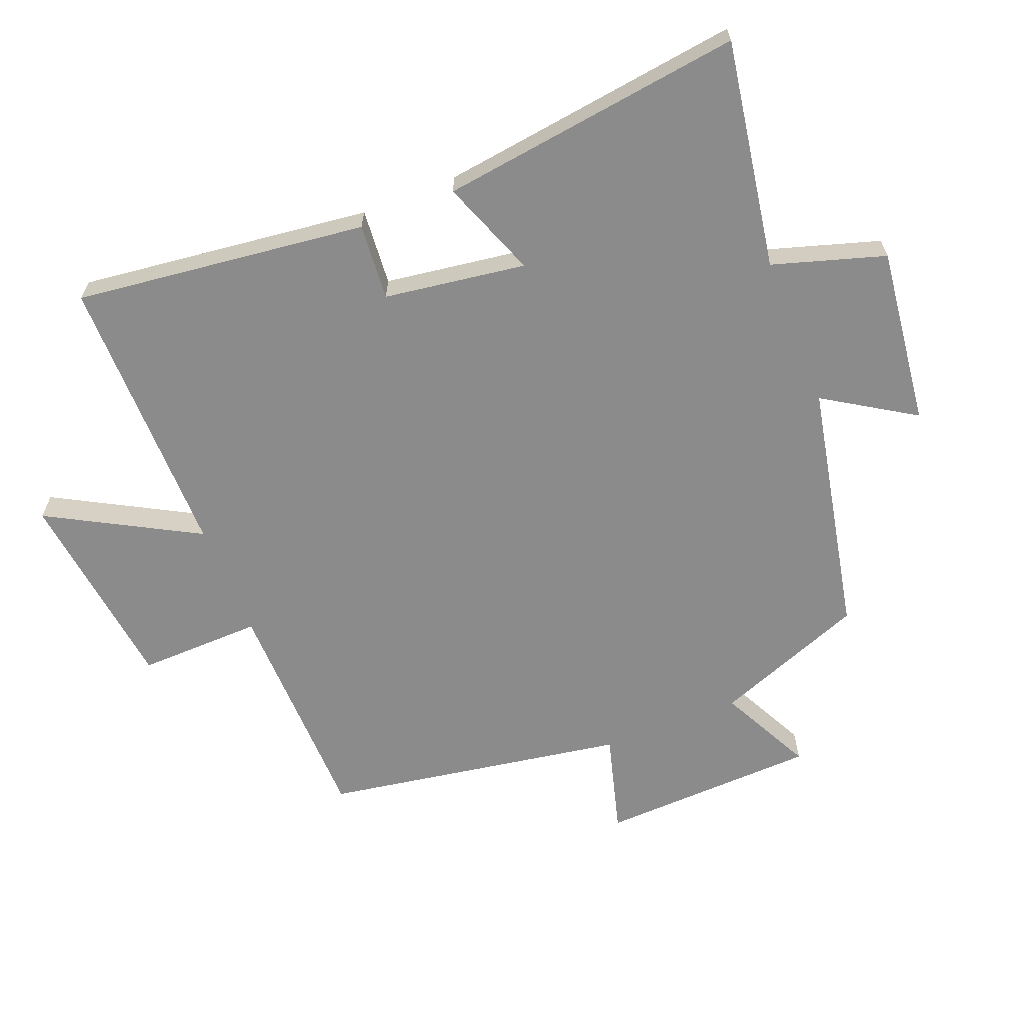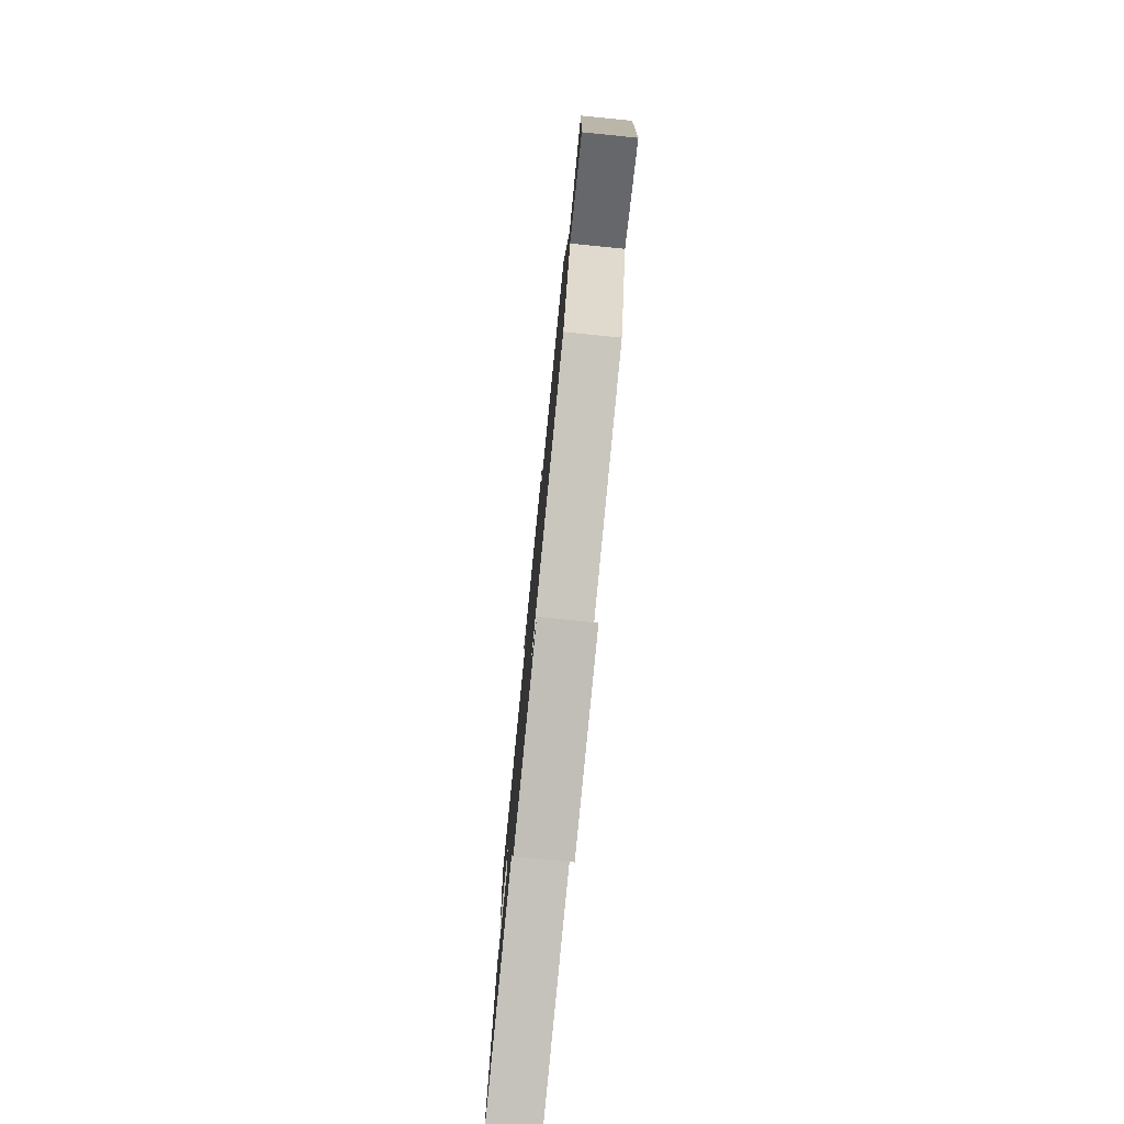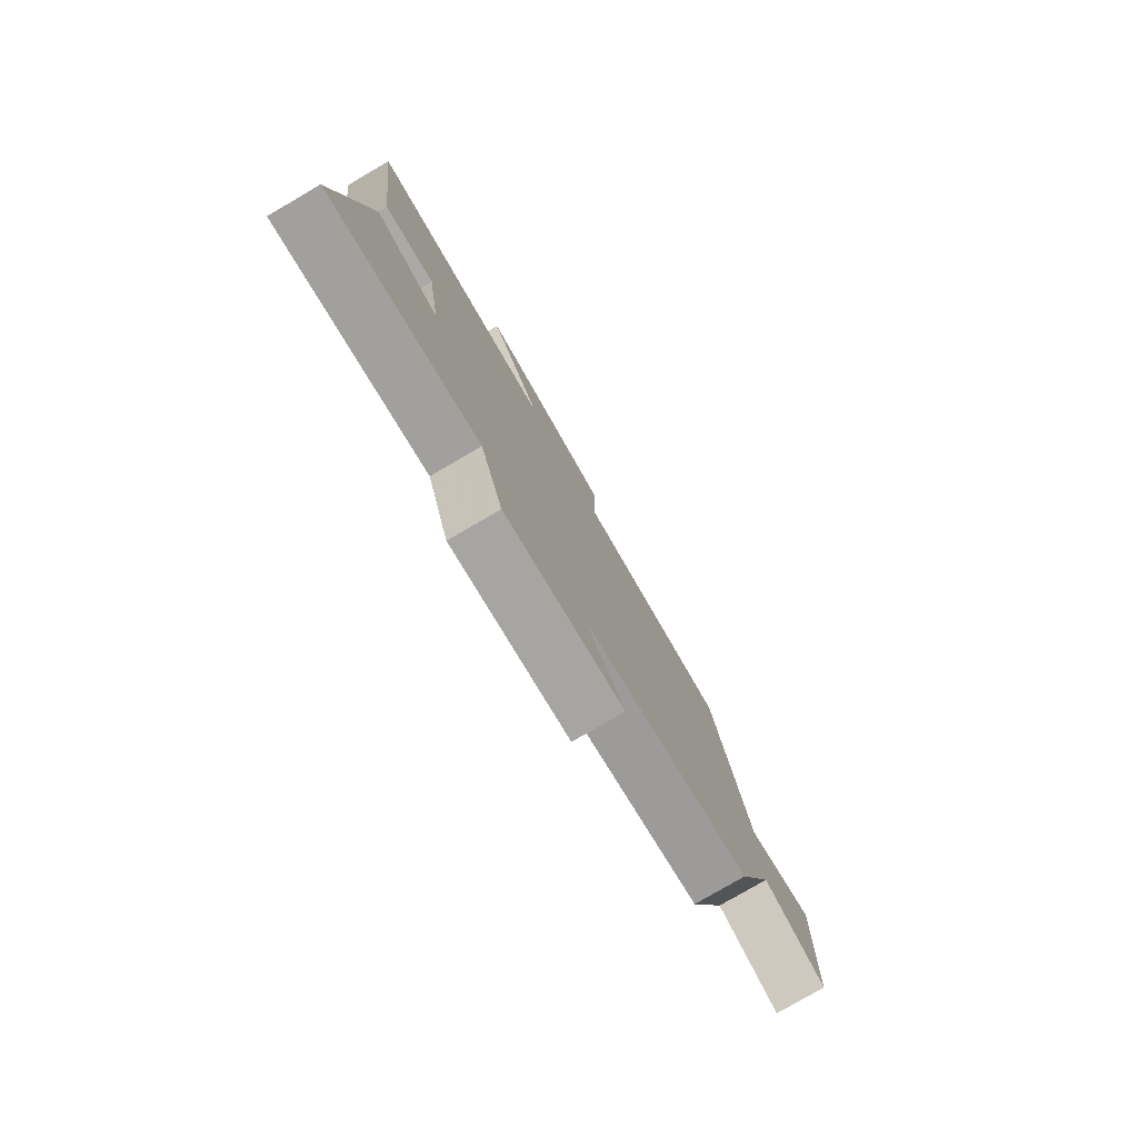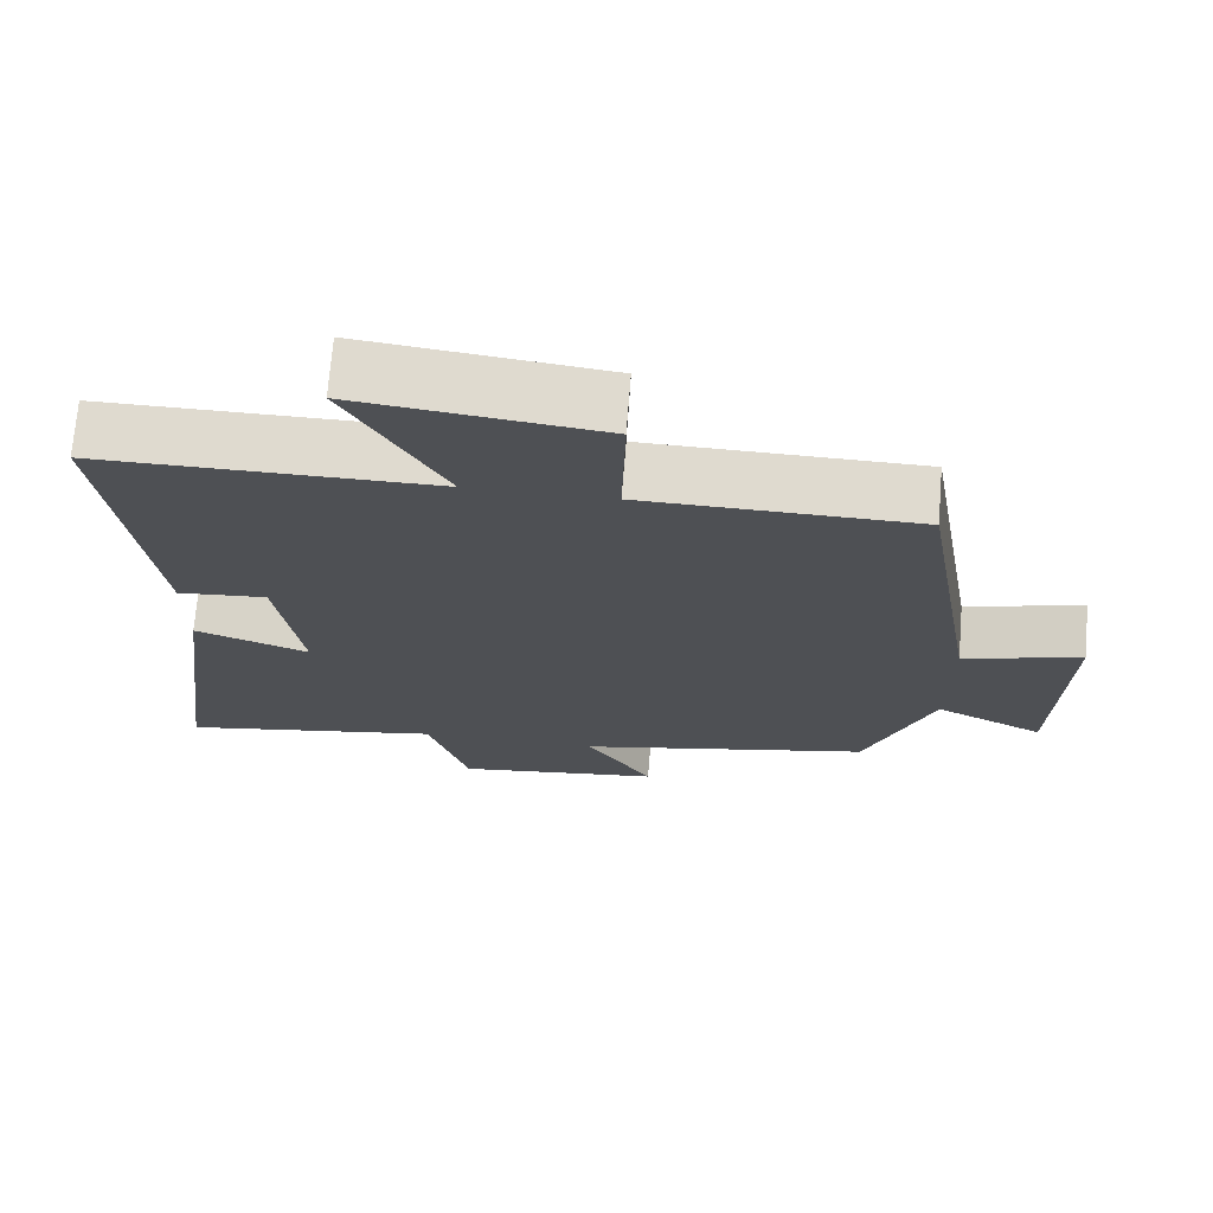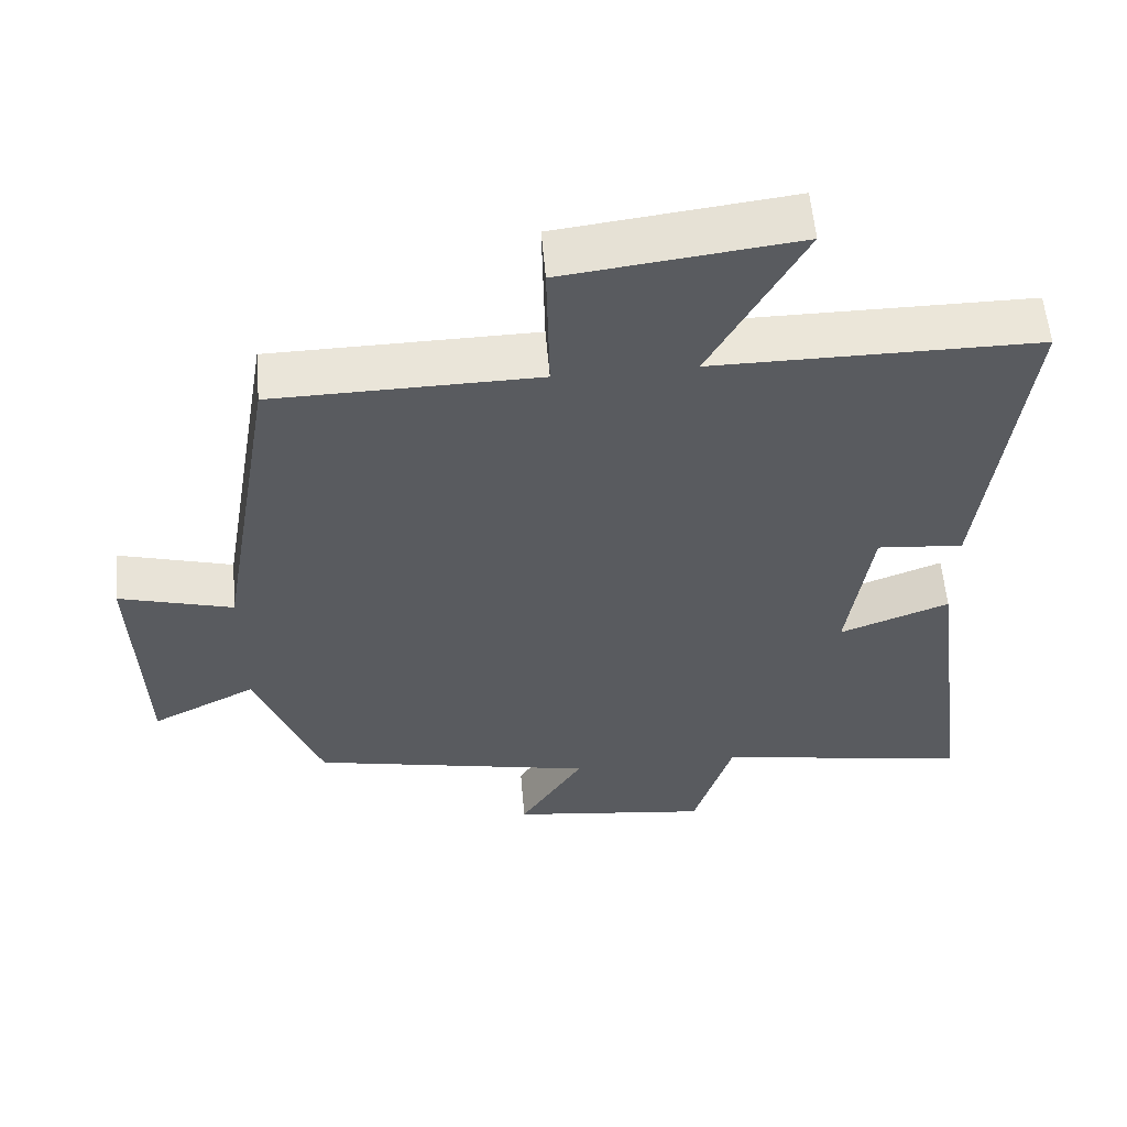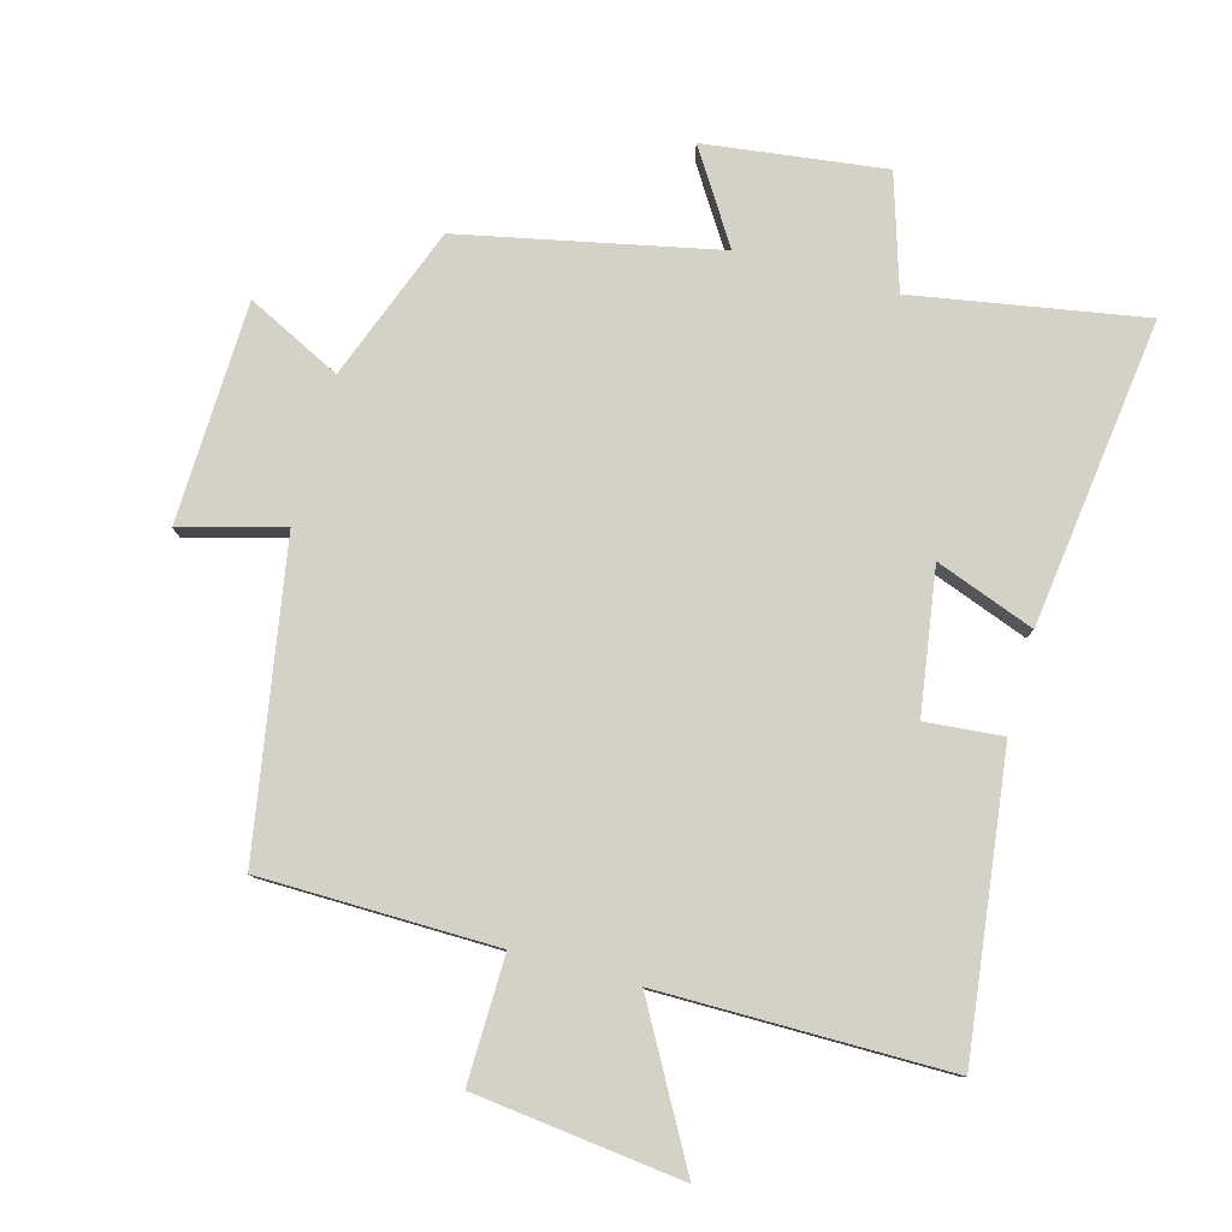
<metadata>
{"format":"obj","ext":"obj","renderer":"f3d","projection":"perspective","resolution":1024,"background":"white","views":[{"elev":-64.0,"azim":111.8,"up":"+Y"},{"elev":-78.8,"azim":-95.7,"up":"+Z"},{"elev":-79.5,"azim":120.2,"up":"+Z"},{"elev":70.9,"azim":-175.4,"up":"+Z"},{"elev":56.8,"azim":-4.9,"up":"+Z"},{"elev":79.8,"azim":15.2,"up":"+Y"}]}
</metadata>
<code>
v -0.412 0.07 -0.42
v -0.5 0.07 -0.189
v -0.642 0.07 -0.26
v -0.654 0.07 0.074
v -0.5 0.07 0.031
v -0.422 0.07 0.494
v -0.066 0.07 0.5
v -0.07 0.07 0.689
v 0.244 0.07 0.727
v 0.118 0.07 0.5
v 0.555 0.07 0.501
v 0.5 0.07 0.055
v 0.383 0.07 0.065
v 0.351 0.07 -0.151
v 0.5 0.07 -0.095
v 0.561 0.07 -0.559
v 0.213 0.07 -0.5
v 0.16 0.07 -0.671
v -0.112 0.07 -0.637
v -0.025 0.07 -0.5
v -0.412 0 -0.42
v -0.5 0 -0.189
v -0.642 0 -0.26
v -0.654 0 0.074
v -0.5 0 0.031
v -0.422 0 0.494
v -0.066 0 0.5
v -0.07 0 0.689
v 0.244 0 0.727
v 0.118 0 0.5
v 0.555 0 0.501
v 0.5 0 0.055
v 0.383 0 0.065
v 0.351 0 -0.151
v 0.5 0 -0.095
v 0.561 0 -0.559
v 0.213 0 -0.5
v 0.16 0 -0.671
v -0.112 0 -0.637
v -0.025 0 -0.5
f 17 18 19 20
f 17 20 1 2
f 14 15 16 17
f 13 14 17 2
f 10 11 12 13
f 10 13 2
f 7 8 9 10
f 7 10 2
f 6 7 2
f 5 6 2
f 2 3 4 5
f 40 39 38 37
f 22 21 40 37
f 37 36 35 34
f 22 37 34 33
f 33 32 31 30
f 22 33 30
f 30 29 28 27
f 22 30 27
f 22 27 26
f 22 26 25
f 25 24 23 22
f 1 21 22 2
f 2 22 23 3
f 3 23 24 4
f 4 24 25 5
f 5 25 26 6
f 6 26 27 7
f 7 27 28 8
f 8 28 29 9
f 9 29 30 10
f 10 30 31 11
f 11 31 32 12
f 12 32 33 13
f 13 33 34 14
f 14 34 35 15
f 15 35 36 16
f 16 36 37 17
f 17 37 38 18
f 18 38 39 19
f 19 39 40 20
f 20 40 21 1

</code>
